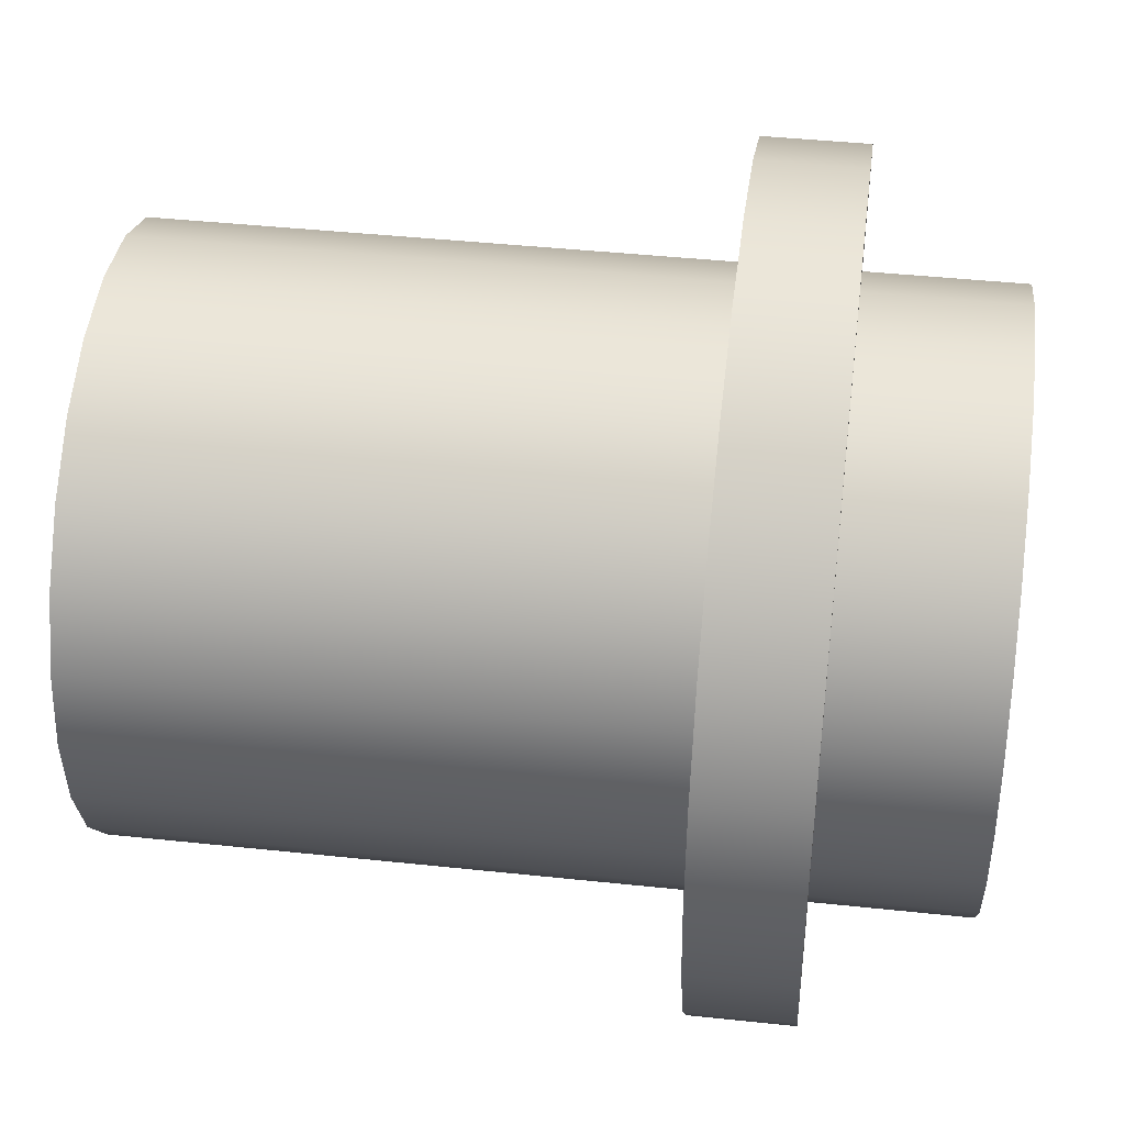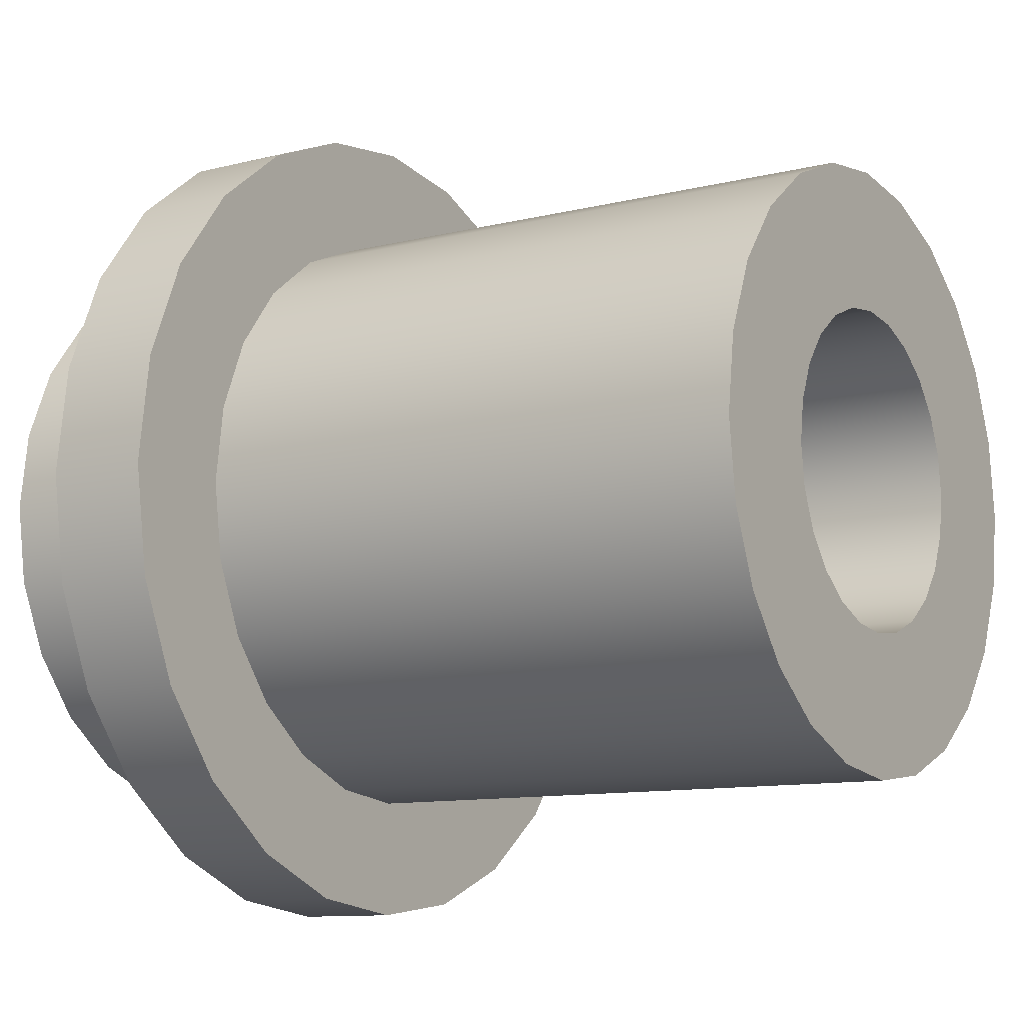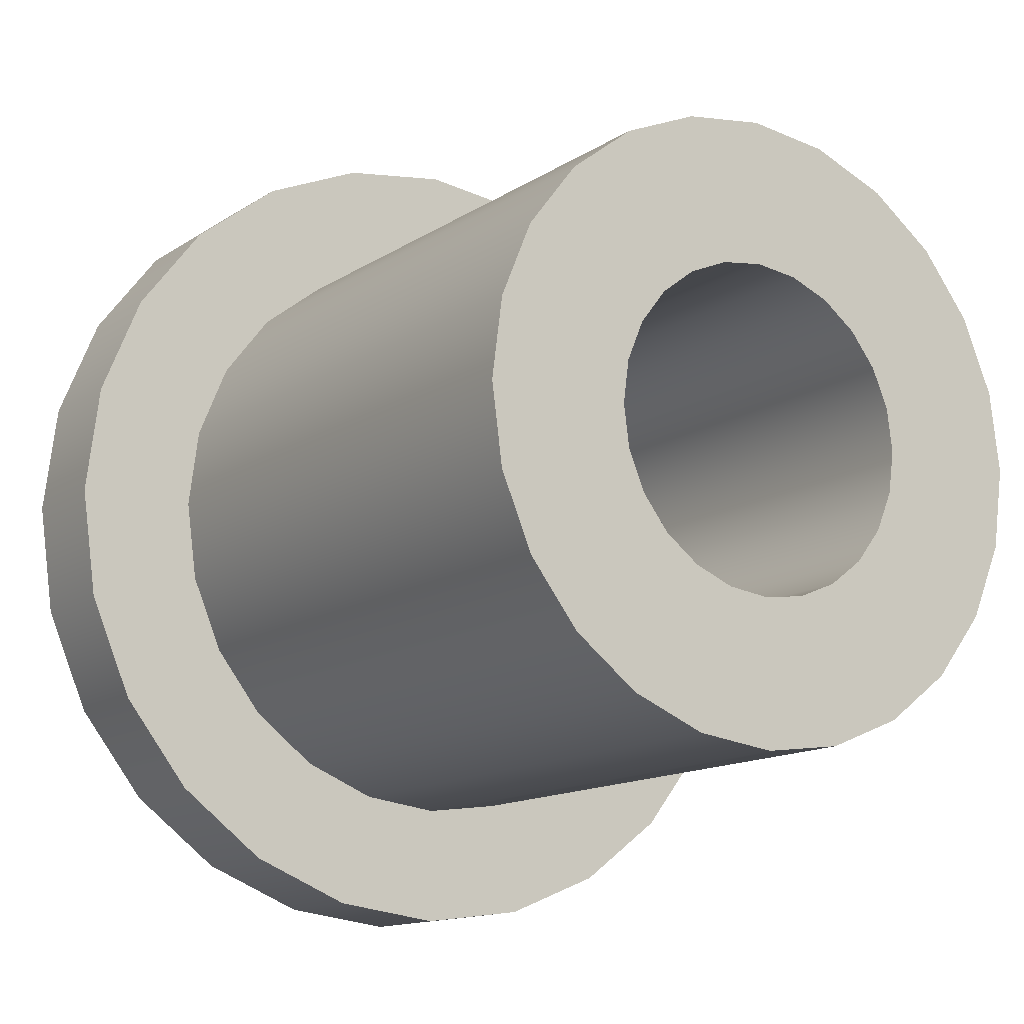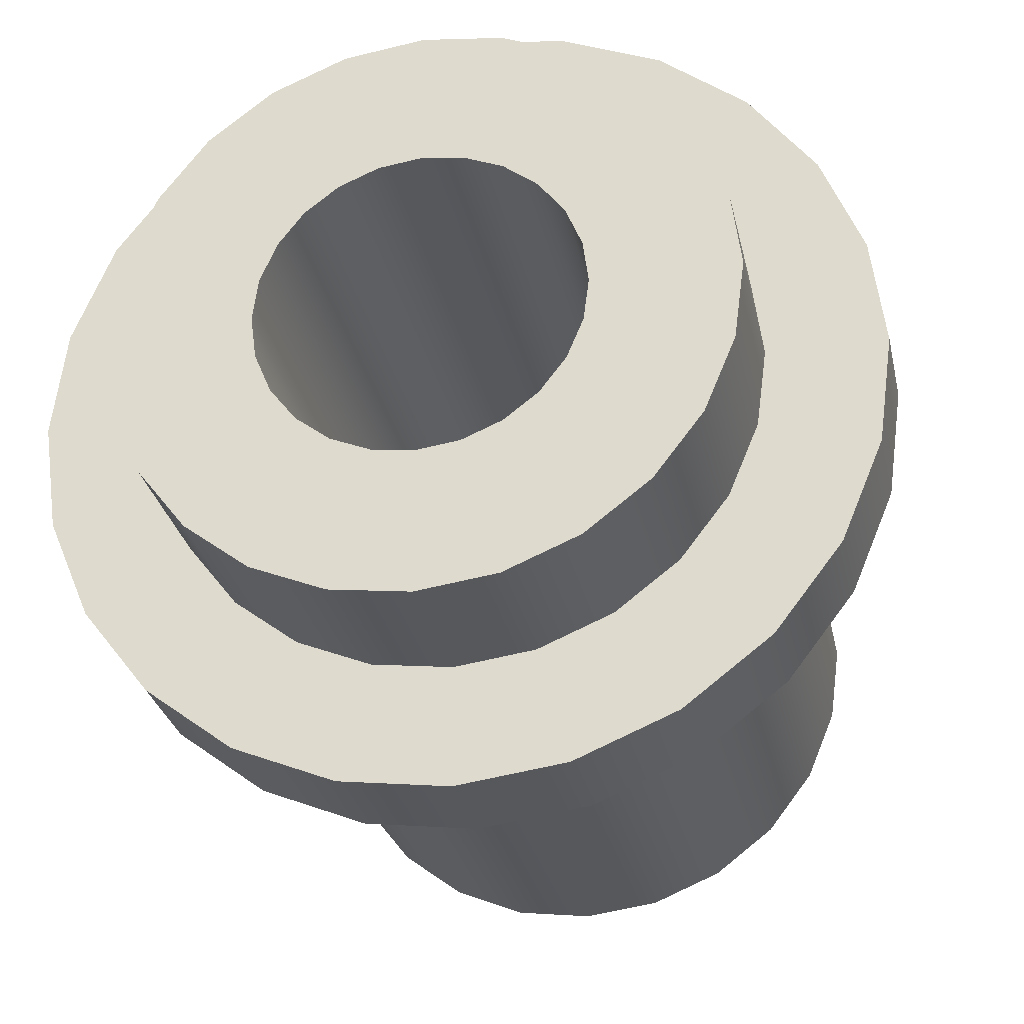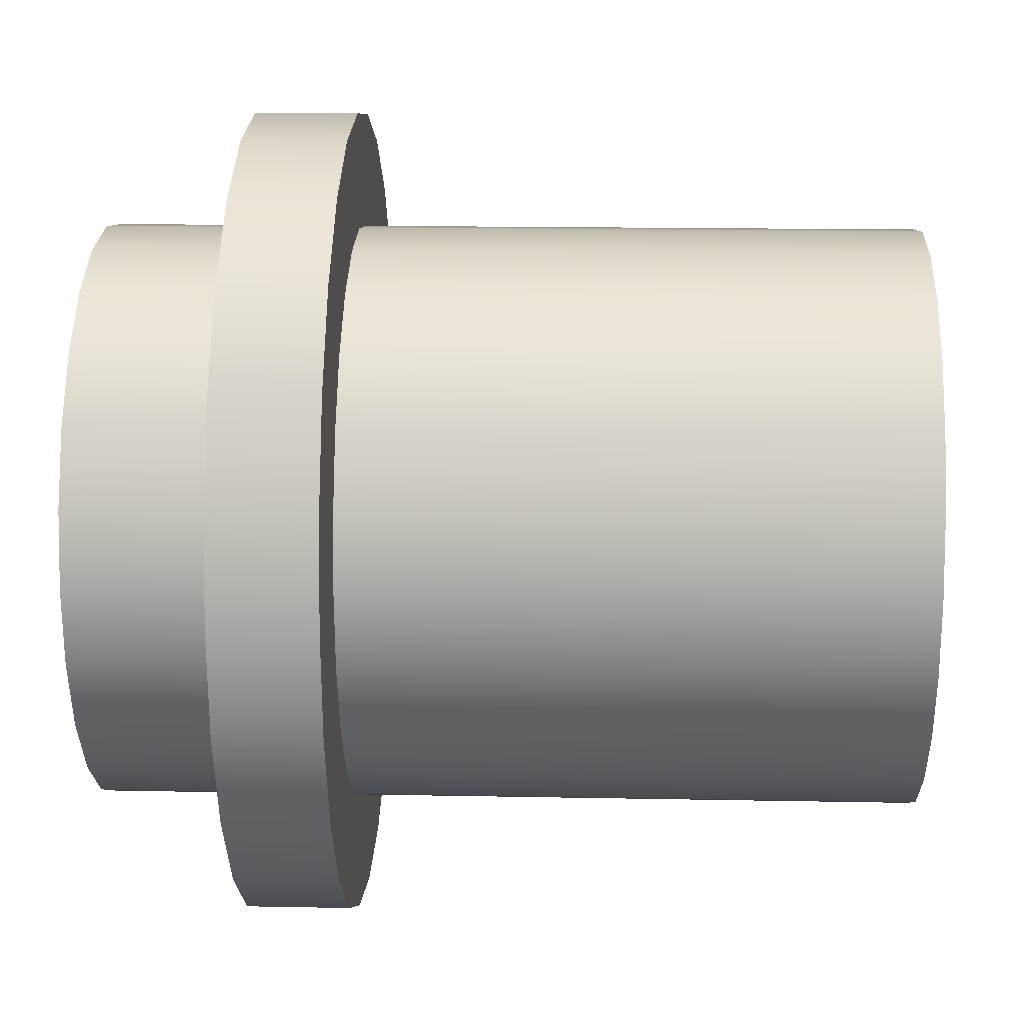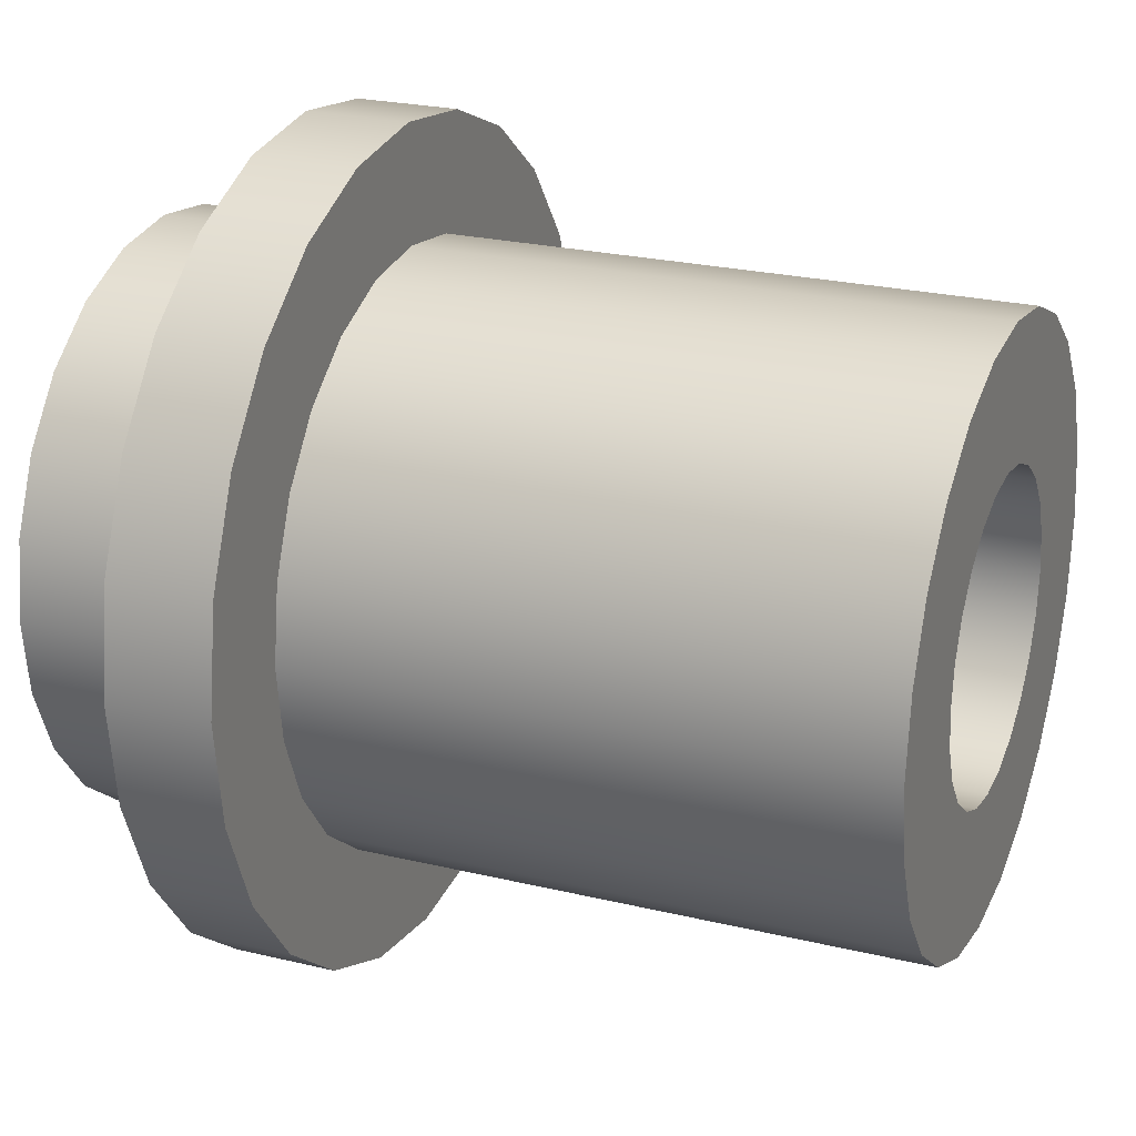
<metadata>
{"format":"obj","ext":"obj","renderer":"f3d","projection":"perspective","resolution":1024,"background":"white","views":[{"elev":42.2,"azim":97.3,"up":"+Z"},{"elev":-10.3,"azim":-57.4,"up":"+Z"},{"elev":-12.9,"azim":-33.8,"up":"+Z"},{"elev":-28.5,"azim":-168.1,"up":"+Z"},{"elev":15.5,"azim":-87.6,"up":"+Z"},{"elev":23.6,"azim":-67.9,"up":"+Z"}]}
</metadata>
<code>
g Mesh1 Model
v -5.554 16 1.488
v -5.554 16 -1.488
v -5.75 16 -7.042e-16
f 1 2 3
v -4.98 16 2.875
f 2 1 4
v -5.554 13 1.488
v -4.98 13 2.875
f 1 5 6 4
v -5.75 13 -3.569e-15
f 3 7 5 1
v -5.554 13 -1.488
f 2 8 7 3
v -4.98 16 -2.875
v -4.98 13 -2.875
f 9 10 8 2
v -4.066 16 -4.066
v -4.066 13 -4.066
f 11 12 10 9
v -2.875 16 -4.98
v -2.875 13 -4.98
f 13 14 12 11
v -1.488 16 -5.554
v -1.488 13 -5.554
f 15 16 14 13
v 3.521e-16 16 -5.75
v 2.688e-15 13 -5.75
f 17 18 16 15
v 1.488 16 -5.554
v 1.488 13 -5.554
f 19 20 18 17
v 2.875 16 -4.98
v 2.875 13 -4.98
f 21 22 20 19
v 4.066 16 -4.066
v 4.066 13 -4.066
f 23 24 22 21
v 4.98 16 -2.875
v 4.98 13 -2.875
f 25 26 24 23
v 5.554 16 -1.488
v 5.554 13 -1.488
f 27 28 26 25
v 5.75 16 -0
v 5.75 13 -5.728e-15
f 29 30 28 27
v 5.554 16 1.488
v 5.554 13 1.488
f 31 32 30 29
v 4.98 16 2.875
v 4.98 13 2.875
f 33 34 32 31
v 4.066 16 4.066
v 4.066 13 4.066
f 35 36 34 33
v 2.875 16 4.98
v 2.875 13 4.98
f 37 38 36 35
v 1.488 16 5.554
v 1.488 13 5.554
f 39 40 38 37
v -1.056e-15 16 5.75
v 3.789e-15 13 5.75
f 41 42 40 39
v -1.488 16 5.554
v -1.488 13 5.554
f 43 44 42 41
v -2.875 16 4.98
v -2.875 13 4.98
f 45 46 44 43
v -4.066 16 4.066
v -4.066 13 4.066
f 47 48 46 45
f 4 6 48 47
v -4 13 6.928
f 6 49 48
f 5 49 6
v -5.657 13 5.657
f 5 50 49
f 7 50 5
v -6.928 13 -4
f 51 50 7
v -6.928 13 4
f 51 52 50
v -7.727 13 -2.071
f 53 52 51
v -7.727 13 2.071
f 53 54 52
v -8 13 -9.797e-16
f 54 53 55
v -7.727 11 -2.071
v -8 11 -9.797e-16
f 56 57 55 53
v -7.727 11 2.071
f 56 58 57
v -6.928 11 4
f 58 56 59
v -6.928 11 -4
f 59 56 60
f 60 56 53 51
v -5.657 11 -5.657
v -5.657 13 -5.657
f 61 60 51 62
v -5.75 11 -3.569e-15
f 61 63 60
v -5.554 11 -1.488
f 63 61 64
v -4 11 -6.928
f 64 61 65
v -4 13 -6.928
f 65 61 62 66
f 62 8 66
f 62 7 8
f 7 62 51
f 66 8 10
f 66 10 12
f 66 12 14
v -2.071 13 -7.727
f 66 14 67
f 67 14 16
v 4.899e-16 13 -8
f 67 16 68
f 68 16 18
v 2.071 13 -7.727
f 68 18 69
f 69 18 20
f 69 20 22
v 4 13 -6.928
f 69 22 70
f 70 22 24
v 5.657 13 -5.657
f 70 24 71
f 71 24 26
f 71 26 28
f 71 28 30
v 6.928 13 -4
f 71 30 72
v 6.928 13 4
f 72 30 73
v 5.657 13 5.657
f 30 74 73
f 32 74 30
f 34 74 32
f 36 74 34
v 4 13 6.928
f 36 75 74
f 38 75 36
v 2.071 13 7.727
f 38 76 75
f 40 76 38
f 42 76 40
v -1.47e-15 13 8
f 42 77 76
f 44 77 42
v -2.071 13 7.727
f 44 78 77
f 46 78 44
f 46 49 78
f 48 49 46
v -4 11 6.928
v -2.071 11 7.727
f 79 80 78 49
v -2.875 11 4.98
f 79 81 80
v -4.066 11 4.066
f 79 82 81
v -4.98 11 2.875
f 79 83 82
v -5.554 11 1.488
f 79 84 83
v -5.657 11 5.657
f 85 84 79
f 85 63 84
f 85 60 63
f 59 60 85
f 59 85 50 52
f 85 79 49 50
f 58 59 52 54
f 57 58 54 55
v -5.554 0 1.488
v -5.75 0 -7.042e-16
f 86 84 63 87
v -4.98 0 2.875
f 88 83 84 86
v -4.066 0 4.066
f 89 82 83 88
v -2.875 0 4.98
f 90 81 82 89
v -1.488 0 5.554
v -1.488 11 5.554
f 91 92 81 90
v -1.056e-15 0 5.75
v 3.789e-15 11 5.75
f 93 94 92 91
v 1.488 0 5.554
v 1.488 11 5.554
f 95 96 94 93
v 2.875 0 4.98
v 2.875 11 4.98
f 97 98 96 95
v 4.066 0 4.066
v 4.066 11 4.066
f 99 100 98 97
v 4.98 0 2.875
v 4.98 11 2.875
f 101 102 100 99
v 5.554 0 1.488
v 5.554 11 1.488
f 103 104 102 101
v 5.75 0 -0
v 5.75 11 -5.728e-15
f 105 106 104 103
v 5.554 0 -1.488
v 5.554 11 -1.488
f 107 108 106 105
v 4.98 0 -2.875
v 4.98 11 -2.875
f 109 110 108 107
v 4.066 0 -4.066
v 4.066 11 -4.066
f 111 112 110 109
v 2.875 0 -4.98
v 2.875 11 -4.98
f 113 114 112 111
v 1.488 0 -5.554
v 1.488 11 -5.554
f 115 116 114 113
v 3.521e-16 0 -5.75
v 2.688e-15 11 -5.75
f 117 118 116 115
v -1.488 0 -5.554
v -1.488 11 -5.554
f 119 120 118 117
v -2.875 0 -4.98
v -2.875 11 -4.98
f 121 122 120 119
v -4.066 0 -4.066
v -4.066 11 -4.066
f 123 124 122 121
v -4.98 0 -2.875
v -4.98 11 -2.875
f 125 126 124 123
v -5.554 0 -1.488
f 127 64 126 125
f 87 63 64 127
f 127 86 87
f 86 127 88
f 88 127 125
f 88 125 89
f 89 125 123
f 89 123 90
v -3.05 0 -3.735e-16
f 90 123 128
f 121 128 123
v -2.946 0 -0.7894
f 128 121 129
v -2.641 0 -1.525
f 129 121 130
f 130 121 119
v -2.157 0 -2.157
f 130 119 131
v -1.525 0 -2.641
f 131 119 132
v -0.7894 0 -2.946
f 132 119 133
f 133 119 117
v 1.868e-16 0 -3.05
f 133 117 134
v 0.7894 0 -2.946
f 134 117 135
f 135 117 115
v 1.525 0 -2.641
f 135 115 136
f 136 115 113
v 2.157 0 -2.157
f 136 113 137
v 2.641 0 -1.525
f 137 113 138
v 2.946 0 -0.7894
f 138 113 139
f 139 113 111
v 3.05 0 -0
f 139 111 140
f 140 111 99
f 99 111 101
f 101 111 109
f 101 109 103
f 103 109 107
f 103 107 105
v 2.946 0 0.7894
f 99 141 140
f 97 141 99
v 2.641 0 1.525
f 97 142 141
v 2.157 0 2.157
f 97 143 142
v 1.525 0 2.641
f 97 144 143
f 95 144 97
v 0.7894 0 2.946
f 95 145 144
v -5.603e-16 0 3.05
f 95 146 145
f 93 146 95
v -0.7894 0 2.946
f 93 147 146
f 91 147 93
v -1.525 0 2.641
f 91 148 147
v -2.157 0 2.157
f 91 149 148
v -2.641 0 1.525
f 91 150 149
f 90 150 91
v -2.946 0 0.7894
f 90 151 150
f 90 128 151
v -3.05 16 -3.735e-16
v -2.946 16 0.7894
f 151 128 152 153
v -2.946 16 -0.7894
f 128 129 154 152
v -2.641 16 -1.525
f 129 130 155 154
v -2.157 16 -2.157
f 130 131 156 155
v -1.525 16 -2.641
f 131 132 157 156
v -0.7894 16 -2.946
f 132 133 158 157
v 1.868e-16 16 -3.05
f 133 134 159 158
v 0.7894 16 -2.946
f 134 135 160 159
v 1.525 16 -2.641
f 135 136 161 160
v 2.157 16 -2.157
f 136 137 162 161
v 2.641 16 -1.525
f 137 138 163 162
v 2.946 16 -0.7894
f 138 139 164 163
v 3.05 16 -0
f 139 140 165 164
v 2.946 16 0.7894
f 140 141 166 165
v 2.641 16 1.525
f 141 142 167 166
v 2.157 16 2.157
f 142 143 168 167
v 1.525 16 2.641
f 143 144 169 168
v 0.7894 16 2.946
f 144 145 170 169
v -5.603e-16 16 3.05
f 145 146 171 170
v -0.7894 16 2.946
f 146 147 172 171
v -1.525 16 2.641
f 147 148 173 172
v -2.157 16 2.157
f 148 149 174 173
v -2.641 16 1.525
f 149 150 175 174
f 150 151 153 175
f 153 45 175
f 152 45 153
f 11 45 152
f 11 47 45
f 9 47 11
f 9 4 47
f 2 4 9
f 152 13 11
f 13 152 154
f 13 154 155
f 13 155 15
f 15 155 156
f 15 156 157
f 15 157 158
f 15 158 17
f 17 158 159
f 17 159 160
f 17 160 19
f 19 160 161
f 19 161 21
f 21 161 162
f 21 162 163
f 21 163 164
f 21 164 23
f 23 164 165
f 23 165 35
f 166 35 165
f 166 37 35
f 167 37 166
f 168 37 167
f 169 37 168
f 169 39 37
f 170 39 169
f 171 39 170
f 171 41 39
f 172 41 171
f 172 43 41
f 173 43 172
f 174 43 173
f 175 43 174
f 175 45 43
f 23 35 33
f 23 33 25
f 25 33 31
f 25 31 27
f 27 31 29
f 64 65 126
f 126 65 124
f 124 65 122
v -2.071 11 -7.727
f 122 65 176
f 176 65 66 67
v 4.899e-16 11 -8
f 177 176 67 68
f 120 176 177
f 122 176 120
f 120 177 118
v 2.071 11 -7.727
f 118 177 178
f 178 177 68 69
v 4 11 -6.928
f 179 178 69 70
f 114 178 179
f 116 178 114
f 118 178 116
f 114 179 112
v 5.657 11 -5.657
f 112 179 180
f 180 179 70 71
v 6.928 11 -4
f 181 180 71 72
f 106 180 181
f 108 180 106
f 110 180 108
f 112 180 110
v 6.928 11 4
f 106 181 182
v 7.727 11 2.071
f 182 181 183
v 7.727 11 -2.071
f 183 181 184
v 7.727 13 -2.071
f 184 181 72 185
v 7.727 13 2.071
f 72 186 185
f 72 73 186
f 182 183 186 73
v 8 11 -0
v 8 13 -0
f 183 187 188 186
f 183 184 187
f 187 184 185 188
f 185 186 188
v 5.657 11 5.657
f 189 182 73 74
f 189 106 182
f 189 104 106
f 189 102 104
f 189 100 102
v 4 11 6.928
f 190 100 189
f 190 98 100
v 2.071 11 7.727
f 191 98 190
f 191 96 98
f 191 94 96
v -1.47e-15 11 8
f 192 94 191
f 192 92 94
f 80 92 192
f 80 81 92
f 80 192 77 78
f 192 191 76 77
f 191 190 75 76
f 190 189 74 75

</code>
